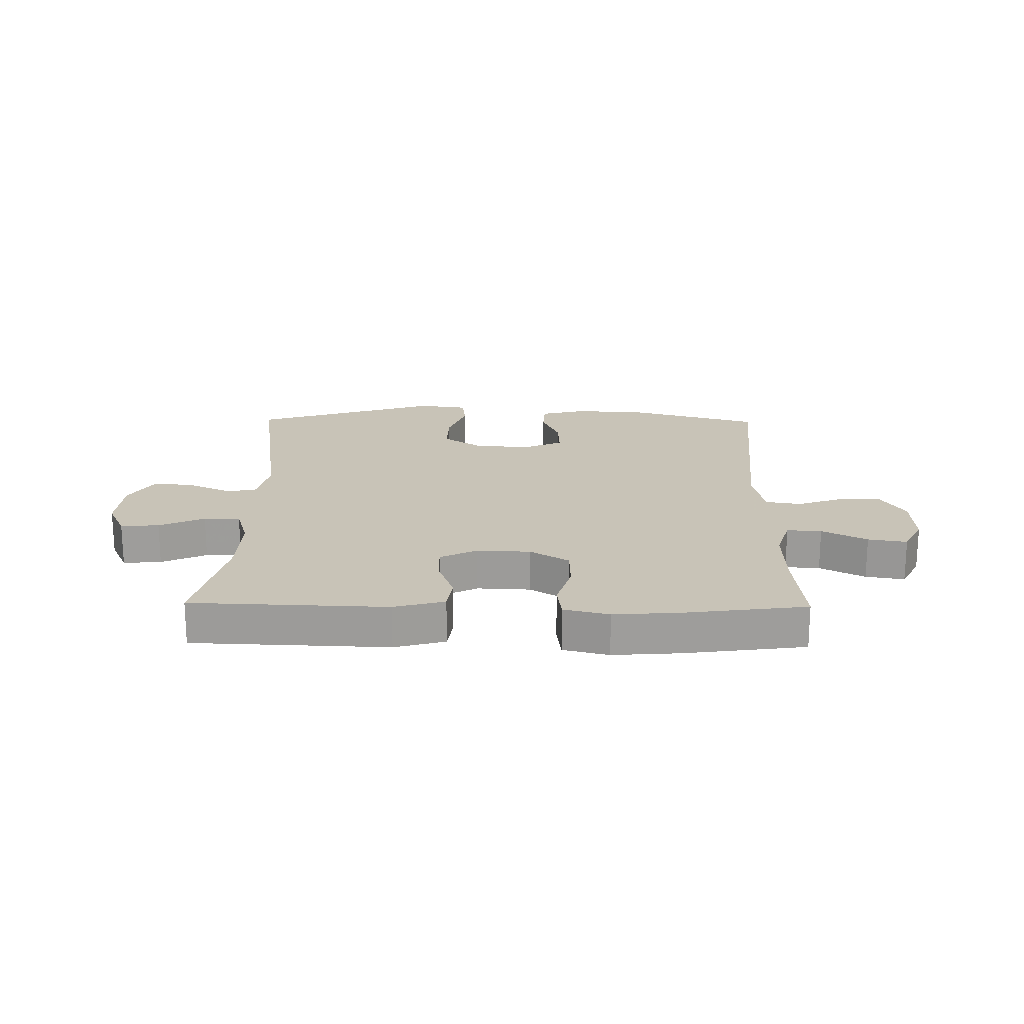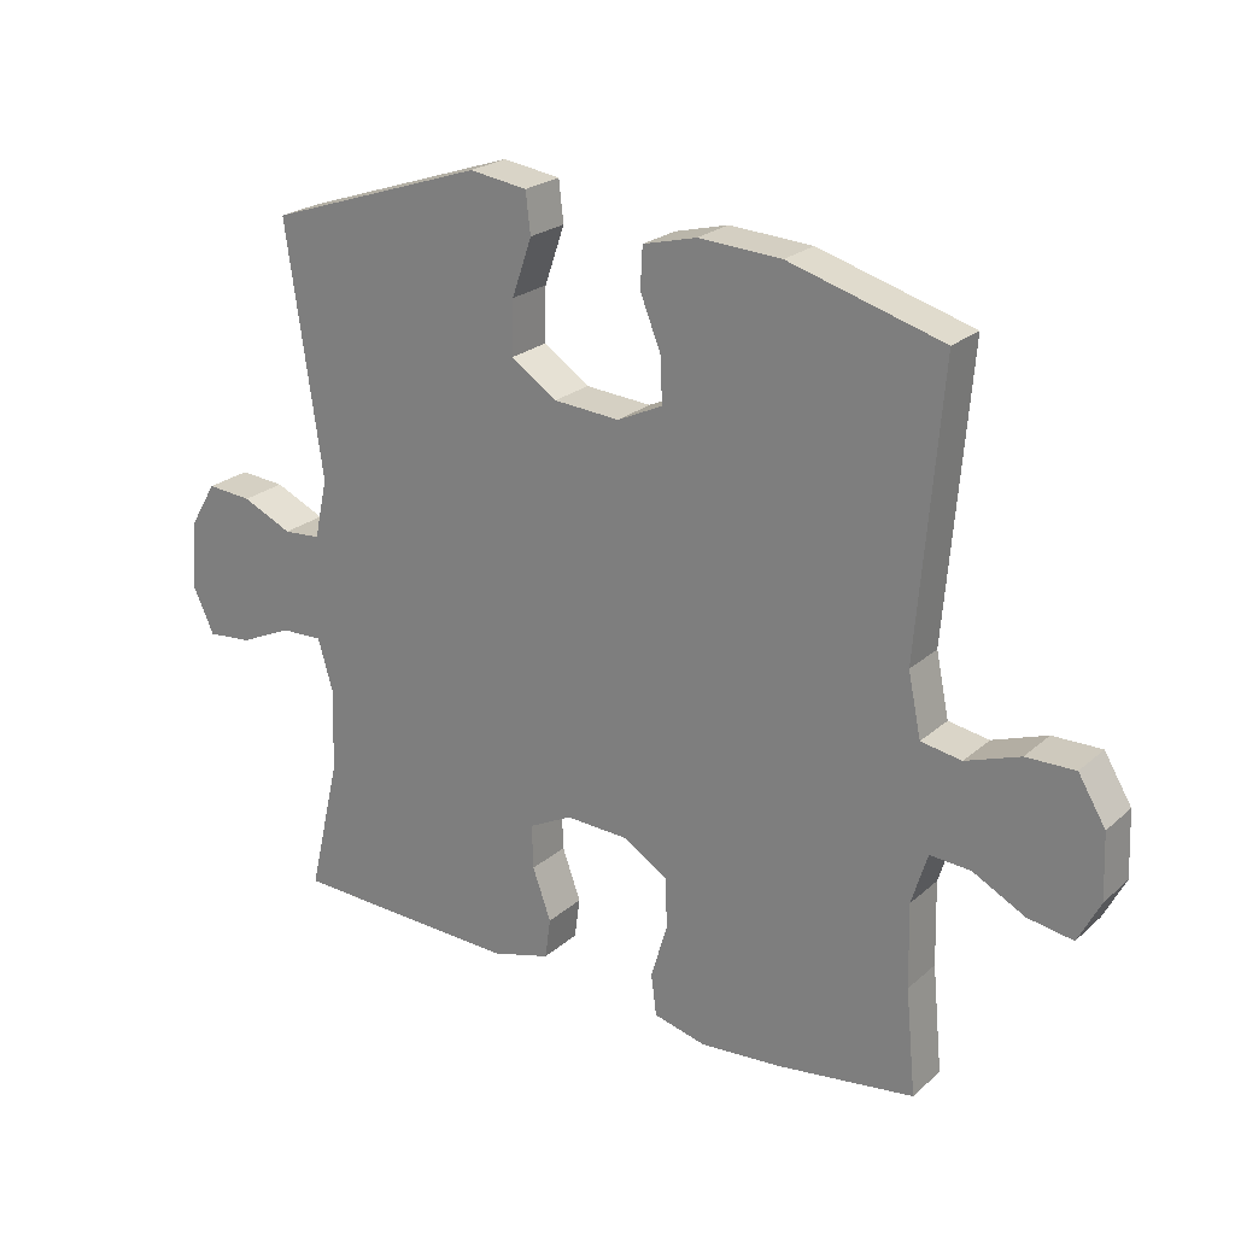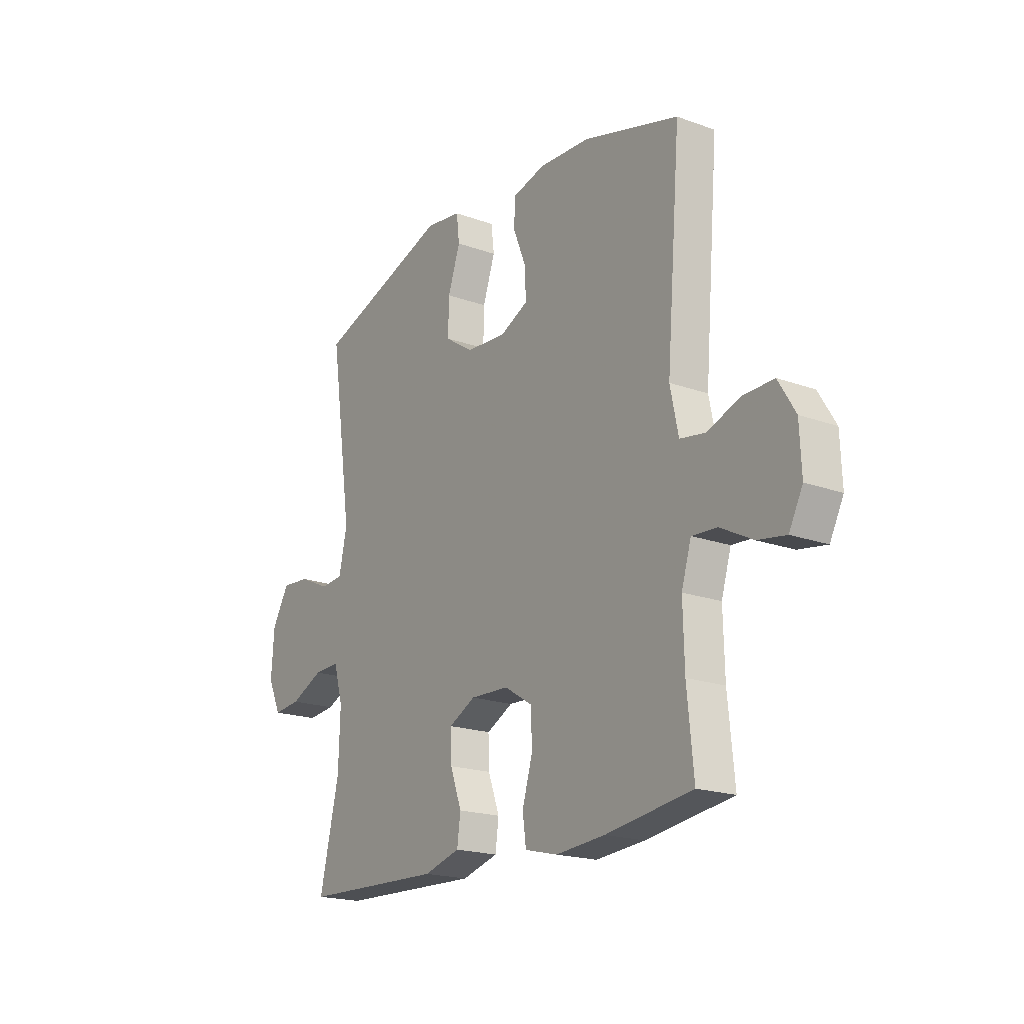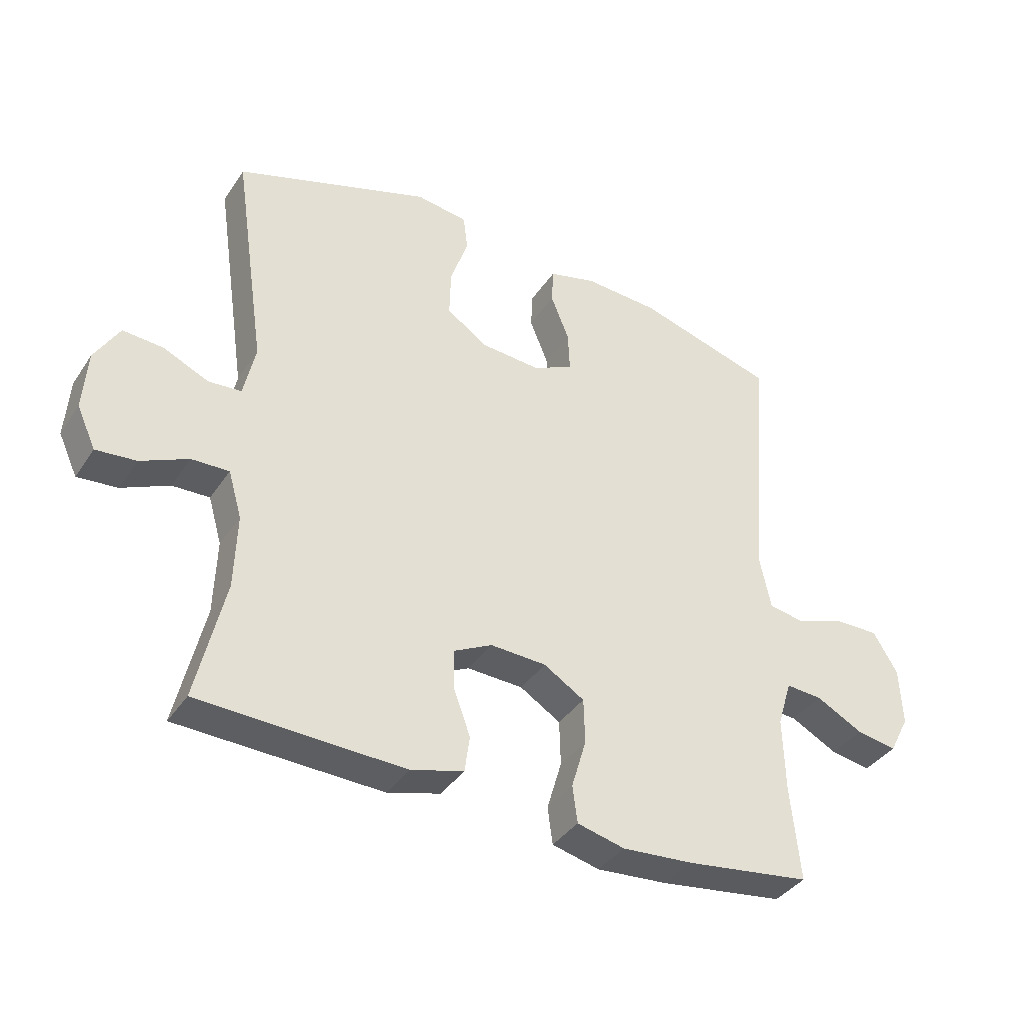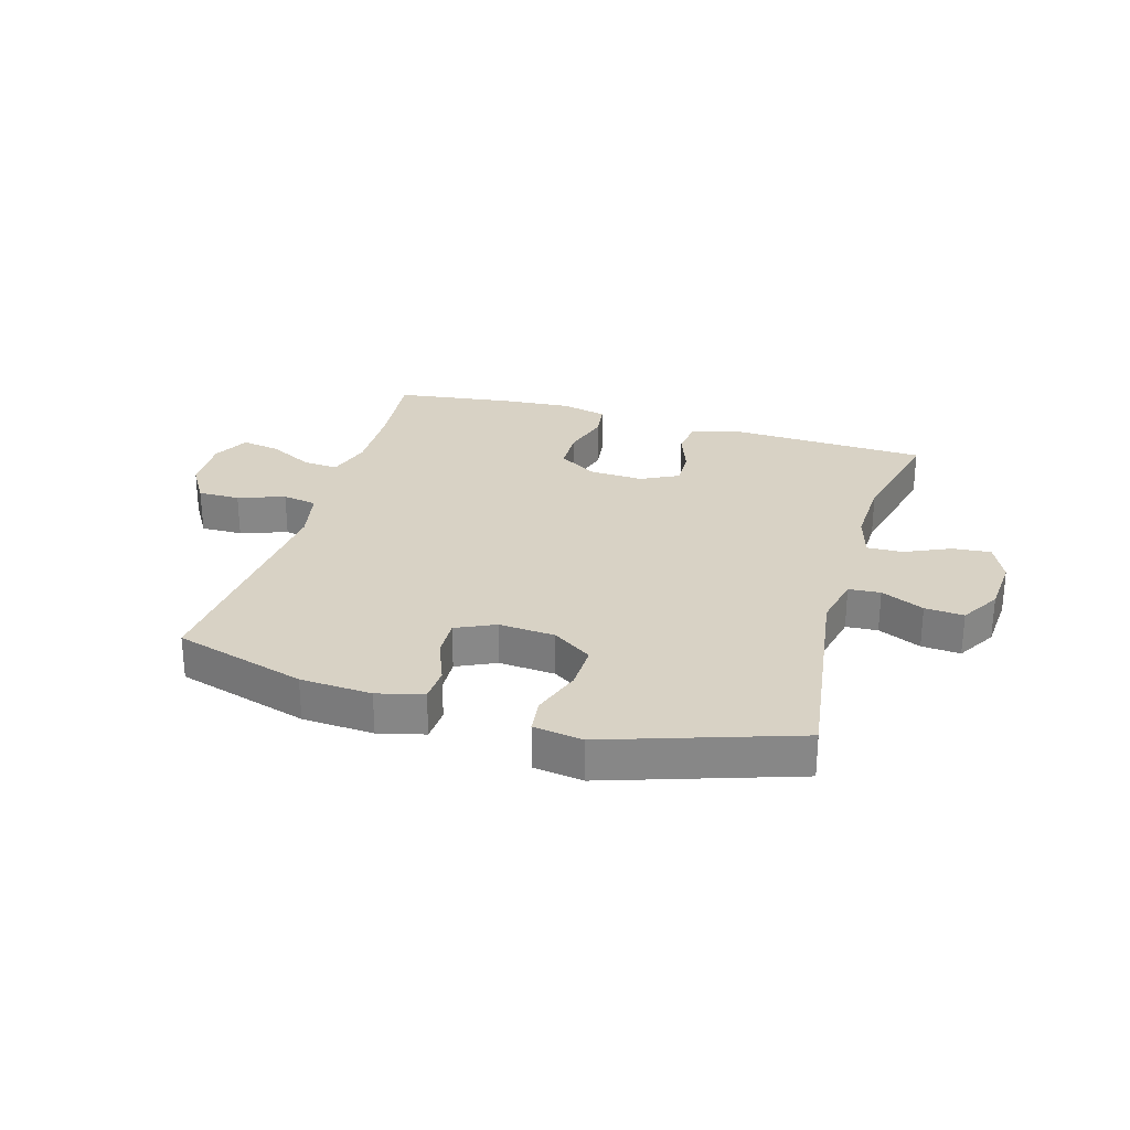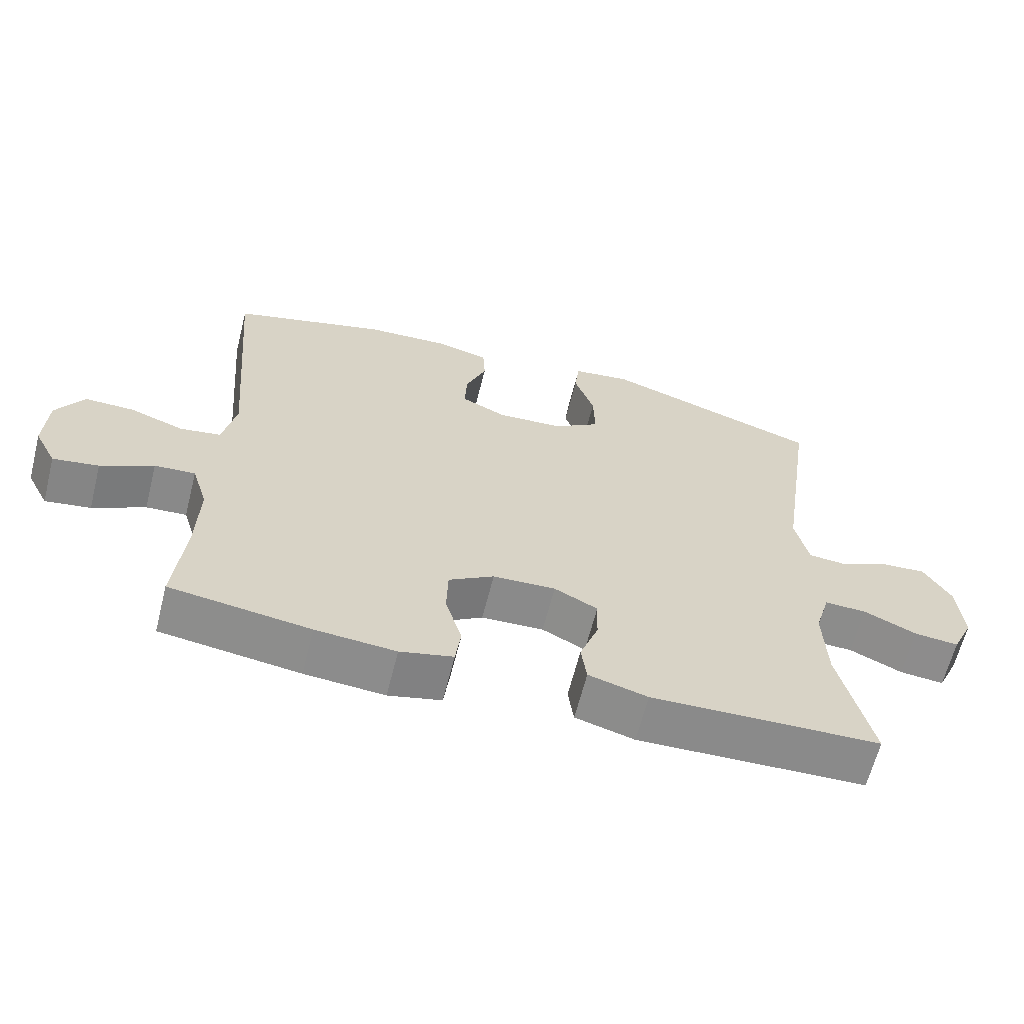
<metadata>
{"format":"obj","ext":"obj","renderer":"f3d","projection":"perspective","resolution":1024,"background":"white","views":[{"elev":19.8,"azim":-179.1,"up":"+Y"},{"elev":23.2,"azim":-145.2,"up":"+Z"},{"elev":-19.4,"azim":-124.0,"up":"+Z"},{"elev":-38.0,"azim":150.1,"up":"+Z"},{"elev":27.7,"azim":16.4,"up":"+Y"},{"elev":-63.8,"azim":-14.2,"up":"+Z"}]}
</metadata>
<code>
v -0.5 0.07 -0.5
v -0.485 0.07 -0.346
v -0.482 0.07 -0.225
v -0.505 0.07 -0.15
v -0.564 0.07 -0.154
v -0.64 0.07 -0.194
v -0.706 0.07 -0.205
v -0.738 0.07 -0.143
v -0.734 0.07 -0.048
v -0.694 0.07 0.018
v -0.623 0.07 0.017
v -0.544 0.07 -0.011
v -0.485 0.07 -0.001
v -0.466 0.07 0.09
v -0.5 0.07 0.5
v -0.276 0.07 0.565
v -0.155 0.07 0.572
v -0.077 0.07 0.552
v -0.074 0.07 0.493
v -0.104 0.07 0.418
v -0.107 0.07 0.352
v -0.041 0.07 0.321
v 0.055 0.07 0.328
v 0.122 0.07 0.373
v 0.12 0.07 0.451
v 0.091 0.07 0.535
v 0.098 0.07 0.594
v 0.182 0.07 0.606
v 0.5 0.07 0.5
v 0.447 0.07 0.137
v 0.466 0.07 0.05
v 0.52 0.07 0.046
v 0.593 0.07 0.079
v 0.659 0.07 0.084
v 0.699 0.07 0.017
v 0.706 0.07 -0.081
v 0.675 0.07 -0.148
v 0.61 0.07 -0.142
v 0.533 0.07 -0.107
v 0.472 0.07 -0.105
v 0.45 0.07 -0.181
v 0.454 0.07 -0.302
v 0.5 0.07 -0.5
v 0.167 0.07 -0.512
v 0.081 0.07 -0.488
v 0.073 0.07 -0.429
v 0.1 0.07 -0.355
v 0.102 0.07 -0.291
v 0.039 0.07 -0.259
v -0.052 0.07 -0.263
v -0.118 0.07 -0.304
v -0.12 0.07 -0.377
v -0.096 0.07 -0.458
v -0.104 0.07 -0.518
v -0.181 0.07 -0.537
v -0.297 0.07 -0.528
v -0.5 0 -0.5
v -0.485 0 -0.346
v -0.482 0 -0.225
v -0.505 0 -0.15
v -0.564 0 -0.154
v -0.64 0 -0.194
v -0.706 0 -0.205
v -0.738 0 -0.143
v -0.734 0 -0.048
v -0.694 0 0.018
v -0.623 0 0.017
v -0.544 0 -0.011
v -0.485 0 -0.001
v -0.466 0 0.09
v -0.5 0 0.5
v -0.276 0 0.565
v -0.155 0 0.572
v -0.077 0 0.552
v -0.074 0 0.493
v -0.104 0 0.418
v -0.107 0 0.352
v -0.041 0 0.321
v 0.055 0 0.328
v 0.122 0 0.373
v 0.12 0 0.451
v 0.091 0 0.535
v 0.098 0 0.594
v 0.182 0 0.606
v 0.5 0 0.5
v 0.447 0 0.137
v 0.466 0 0.05
v 0.52 0 0.046
v 0.593 0 0.079
v 0.659 0 0.084
v 0.699 0 0.017
v 0.706 0 -0.081
v 0.675 0 -0.148
v 0.61 0 -0.142
v 0.533 0 -0.107
v 0.472 0 -0.105
v 0.45 0 -0.181
v 0.454 0 -0.302
v 0.5 0 -0.5
v 0.167 0 -0.512
v 0.081 0 -0.488
v 0.073 0 -0.429
v 0.1 0 -0.355
v 0.102 0 -0.291
v 0.039 0 -0.259
v -0.052 0 -0.263
v -0.118 0 -0.304
v -0.12 0 -0.377
v -0.096 0 -0.458
v -0.104 0 -0.518
v -0.181 0 -0.537
v -0.297 0 -0.528
f 55 56 1 2
f 52 53 54 55
f 51 52 55 2
f 50 51 2 3
f 49 50 3 4
f 44 45 46 47
f 42 43 44 47
f 41 42 47 48
f 40 41 48 49
f 36 37 38 39
f 36 39 40
f 35 36 40
f 32 33 34 35
f 31 32 35 40
f 30 31 40 49
f 25 26 27 28
f 24 25 28 29
f 23 24 29 30
f 17 18 19 20
f 17 20 21
f 14 15 16 17
f 13 14 17 21
f 9 10 11 12
f 9 12 13
f 8 9 13
f 5 6 7 8
f 4 5 8 13
f 22 23 30 49
f 21 22 49
f 4 13 21 49
f 58 57 112 111
f 111 110 109 108
f 58 111 108 107
f 59 58 107 106
f 60 59 106 105
f 103 102 101 100
f 103 100 99 98
f 104 103 98 97
f 105 104 97 96
f 95 94 93 92
f 96 95 92
f 96 92 91
f 91 90 89 88
f 96 91 88 87
f 105 96 87 86
f 84 83 82 81
f 85 84 81 80
f 86 85 80 79
f 76 75 74 73
f 77 76 73
f 73 72 71 70
f 77 73 70 69
f 68 67 66 65
f 69 68 65
f 69 65 64
f 64 63 62 61
f 69 64 61 60
f 105 86 79 78
f 105 78 77
f 105 77 69 60
f 1 57 58 2
f 2 58 59 3
f 3 59 60 4
f 4 60 61 5
f 5 61 62 6
f 6 62 63 7
f 7 63 64 8
f 8 64 65 9
f 9 65 66 10
f 10 66 67 11
f 11 67 68 12
f 12 68 69 13
f 13 69 70 14
f 14 70 71 15
f 15 71 72 16
f 16 72 73 17
f 17 73 74 18
f 18 74 75 19
f 19 75 76 20
f 20 76 77 21
f 21 77 78 22
f 22 78 79 23
f 23 79 80 24
f 24 80 81 25
f 25 81 82 26
f 26 82 83 27
f 27 83 84 28
f 28 84 85 29
f 29 85 86 30
f 30 86 87 31
f 31 87 88 32
f 32 88 89 33
f 33 89 90 34
f 34 90 91 35
f 35 91 92 36
f 36 92 93 37
f 37 93 94 38
f 38 94 95 39
f 39 95 96 40
f 40 96 97 41
f 41 97 98 42
f 42 98 99 43
f 43 99 100 44
f 44 100 101 45
f 45 101 102 46
f 46 102 103 47
f 47 103 104 48
f 48 104 105 49
f 49 105 106 50
f 50 106 107 51
f 51 107 108 52
f 52 108 109 53
f 53 109 110 54
f 54 110 111 55
f 55 111 112 56
f 56 112 57 1

</code>
